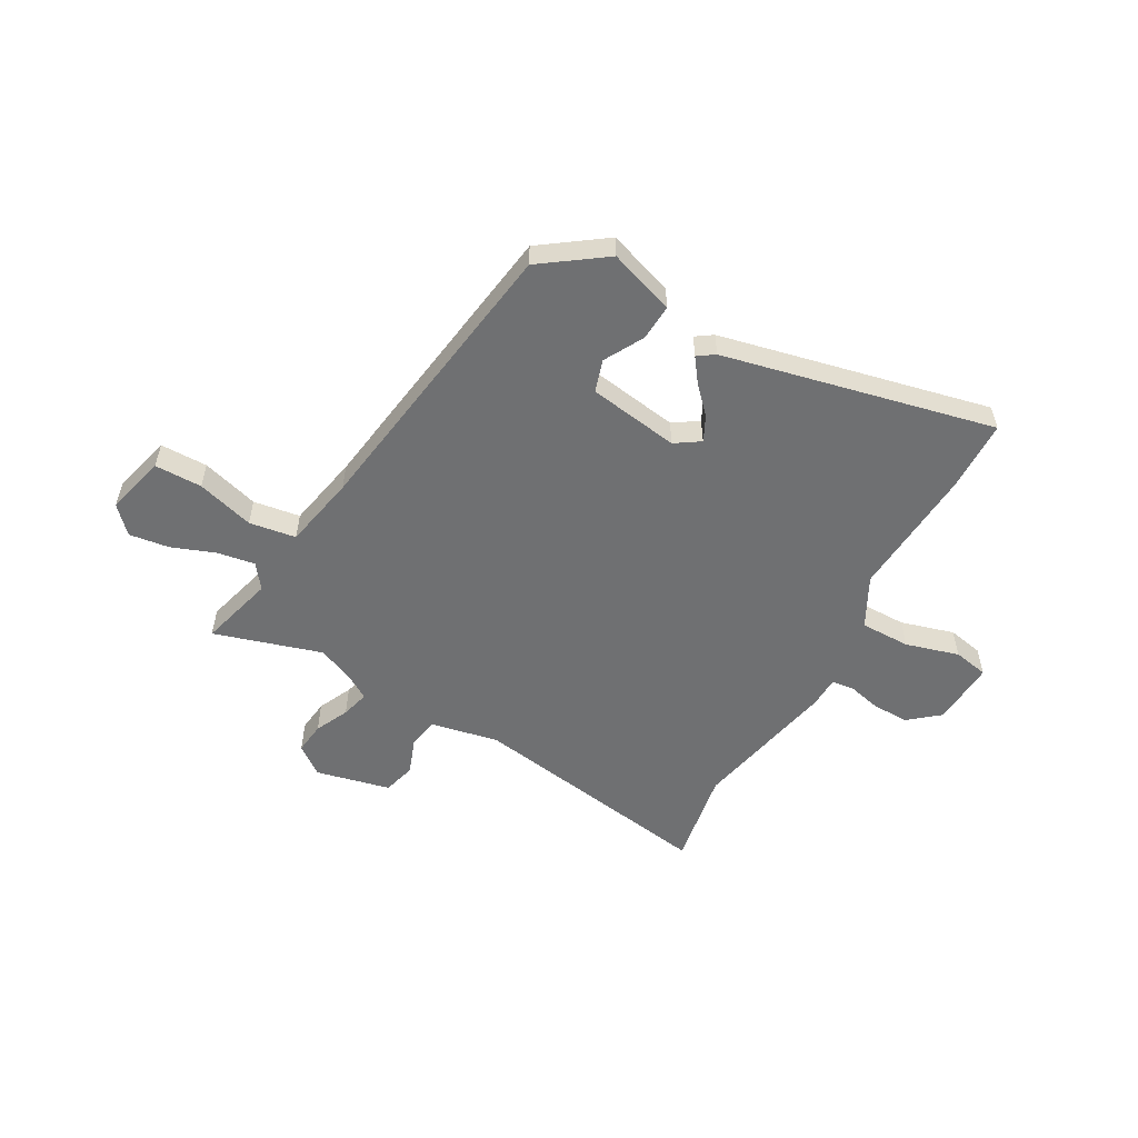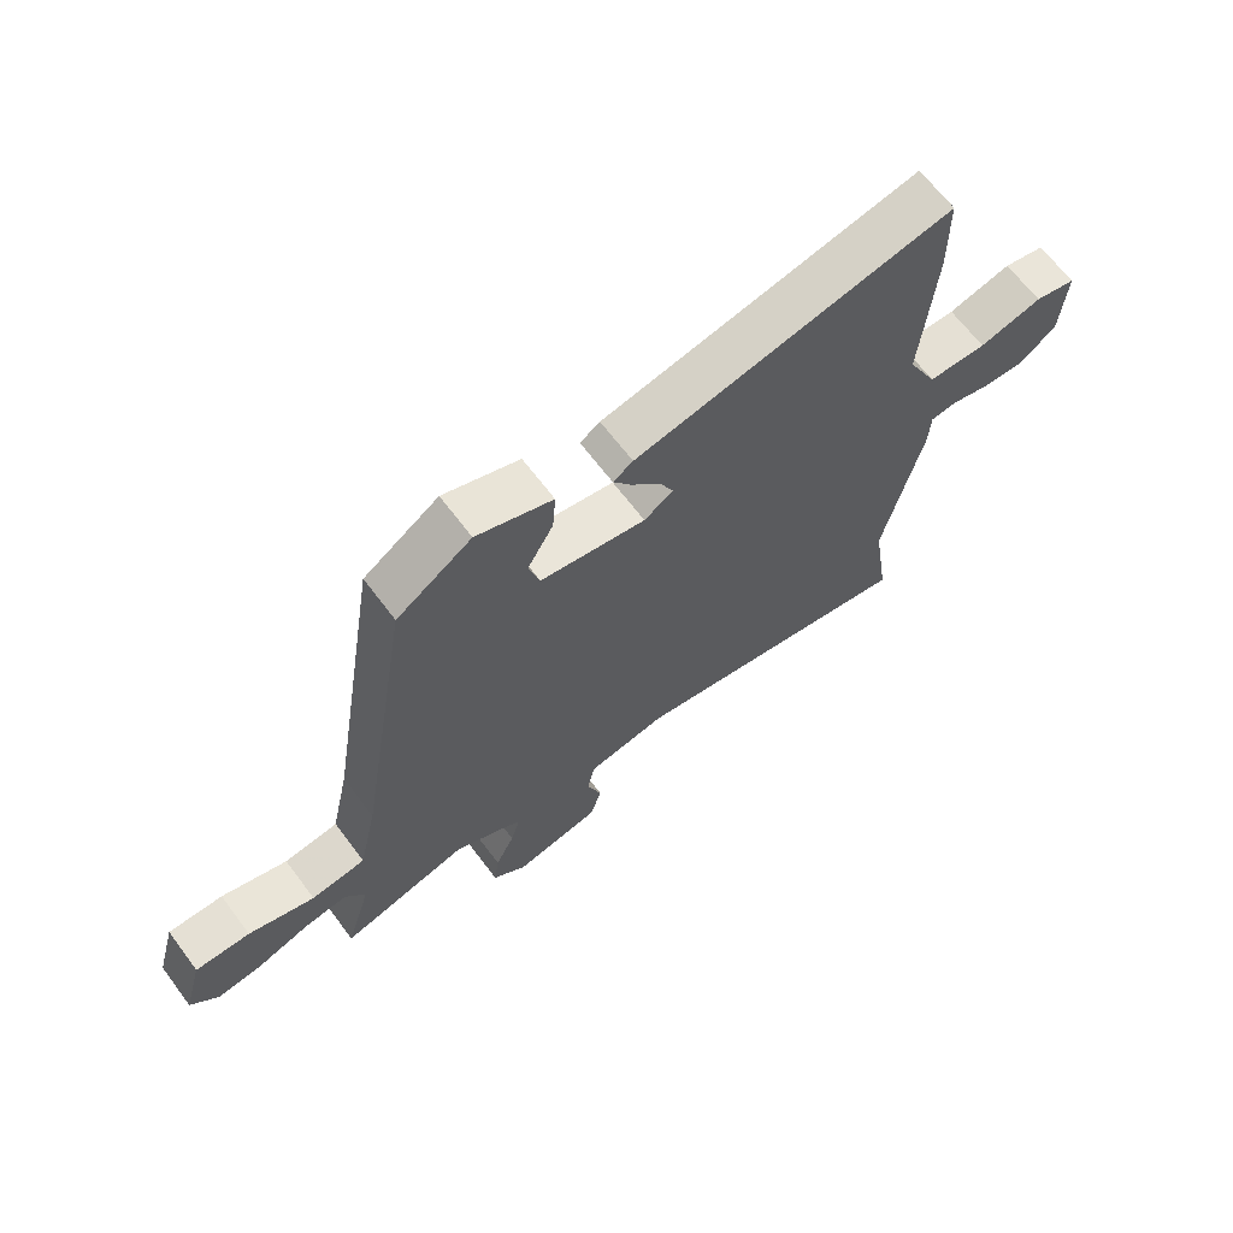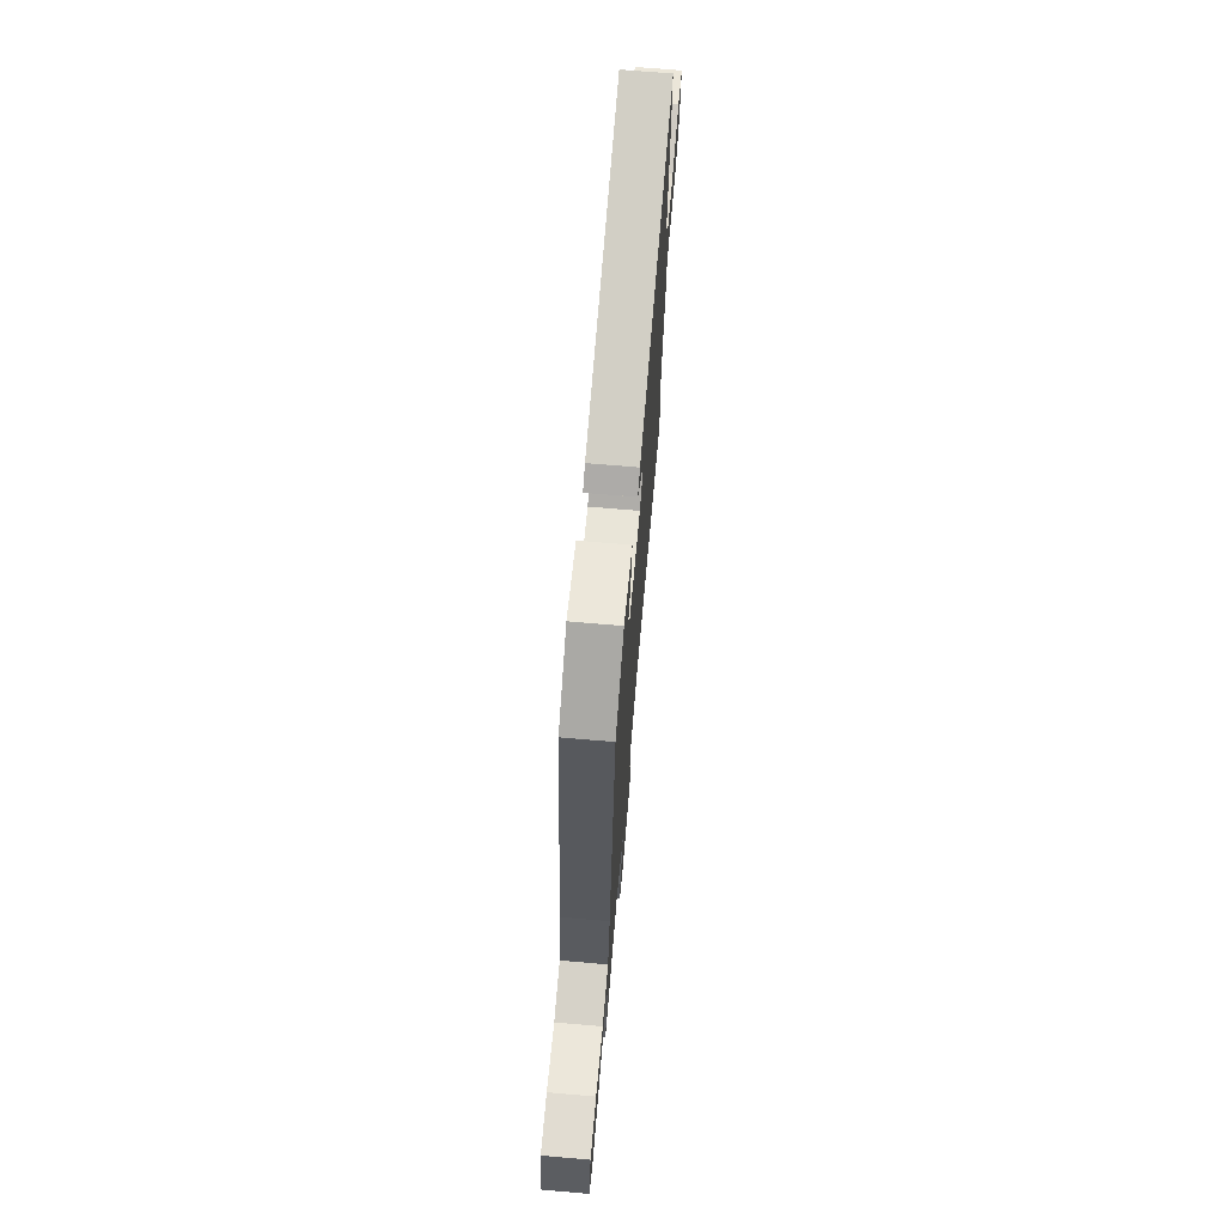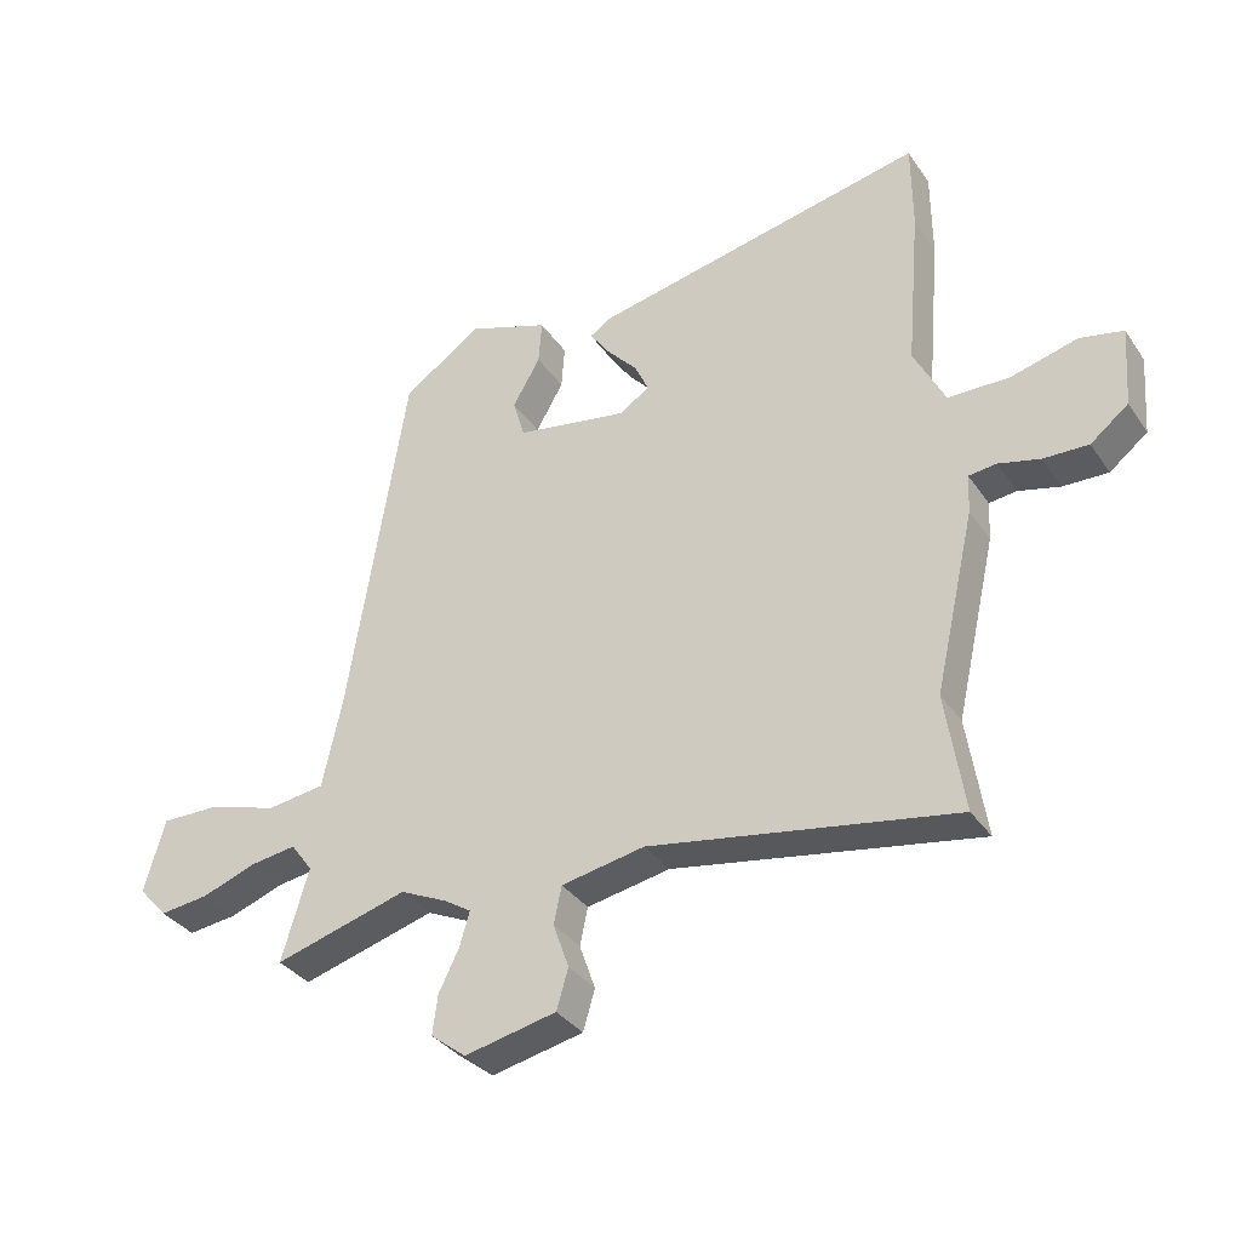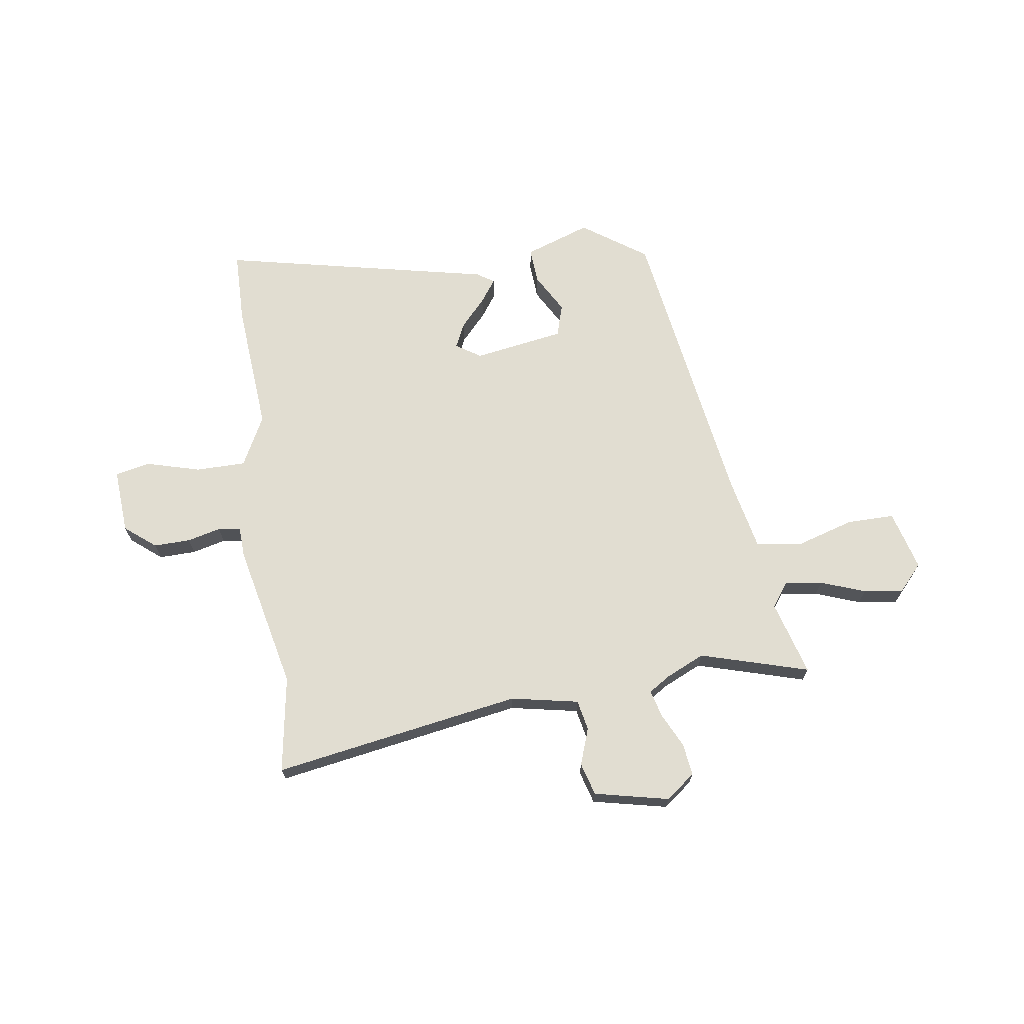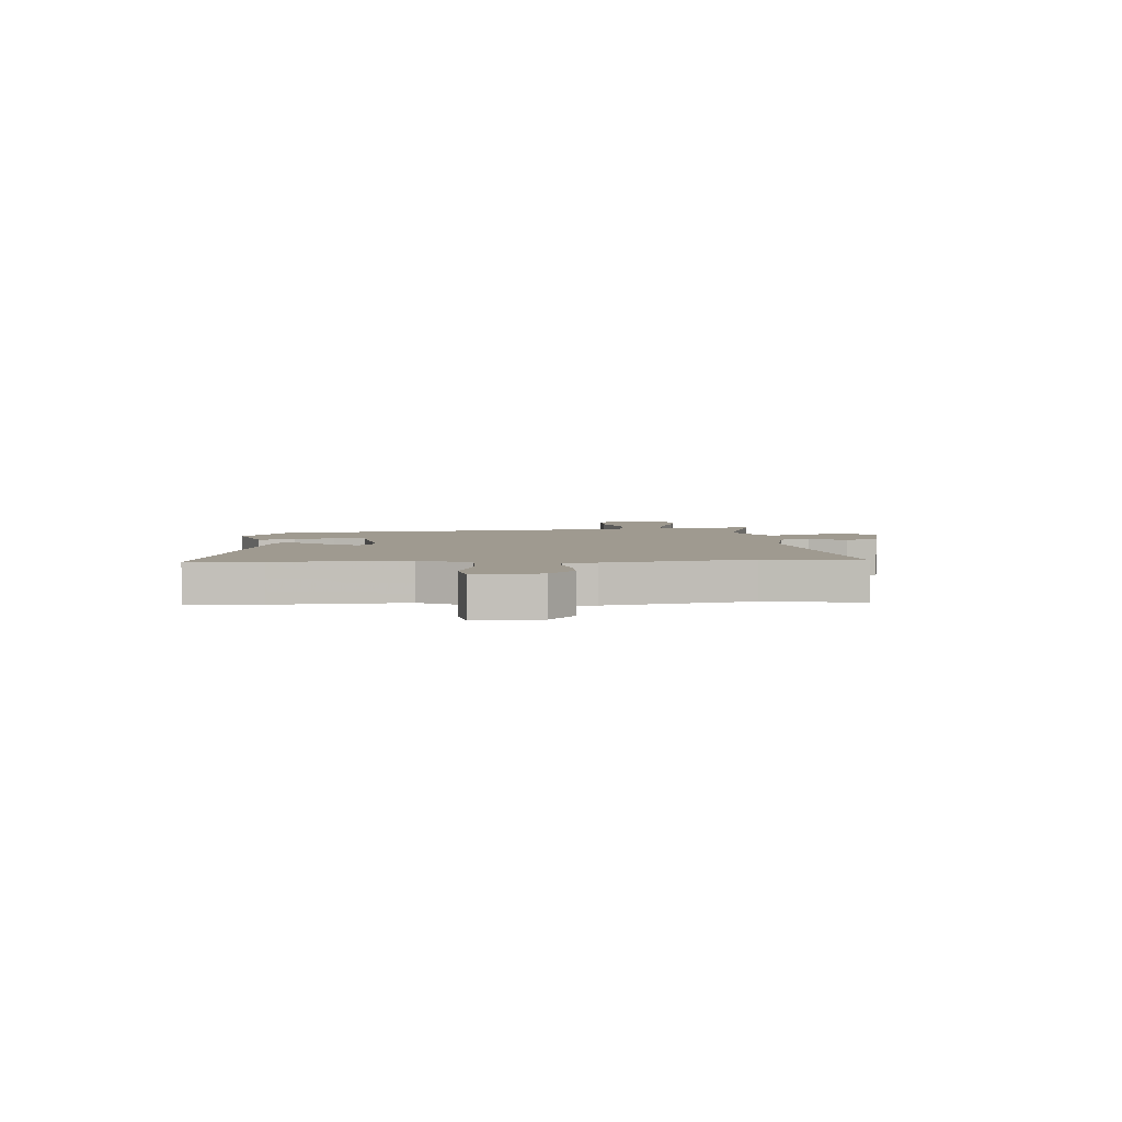
<metadata>
{"format":"obj","ext":"obj","renderer":"f3d","projection":"perspective","resolution":1024,"background":"white","views":[{"elev":-54.9,"azim":-28.2,"up":"+Y"},{"elev":65.8,"azim":-36.9,"up":"+Z"},{"elev":69.8,"azim":-85.1,"up":"+Z"},{"elev":-34.4,"azim":29.5,"up":"+Z"},{"elev":68.9,"azim":172.1,"up":"+Y"},{"elev":3.9,"azim":87.1,"up":"+Y"}]}
</metadata>
<code>
v -0.34 0.07 -0.454
v -0.544 0.07 -0.512
v -0.503 0.07 -0.372
v -0.536 0.07 -0.326
v -0.606 0.07 -0.336
v -0.69 0.07 -0.366
v -0.765 0.07 -0.375
v -0.809 0.07 -0.326
v -0.778 0.07 -0.214
v -0.689 0.07 -0.215
v -0.582 0.07 -0.248
v -0.494 0.07 -0.236
v -0.464 0.07 -0.098
v -0.375 0.07 0.454
v -0.254 0.07 0.537
v -0.131 0.07 0.493
v -0.136 0.07 0.425
v -0.178 0.07 0.352
v -0.16 0.07 0.291
v 0.01 0.07 0.262
v 0.057 0.07 0.292
v 0.035 0.07 0.339
v -0.012 0.07 0.391
v -0.042 0.07 0.434
v -0.01 0.07 0.455
v 0.5 0.07 0.561
v 0.501 0.07 0.425
v 0.48 0.07 0.18
v 0.528 0.07 0.085
v 0.622 0.07 0.084
v 0.723 0.07 0.111
v 0.789 0.07 0.097
v 0.78 0.07 -0.025
v 0.722 0.07 -0.071
v 0.653 0.07 -0.069
v 0.59 0.07 -0.053
v 0.548 0.07 -0.058
v 0.545 0.07 -0.117
v 0.483 0.07 -0.389
v 0.511 0.07 -0.571
v 0.046 0.07 -0.49
v -0.081 0.07 -0.514
v -0.093 0.07 -0.571
v -0.069 0.07 -0.64
v -0.087 0.07 -0.701
v -0.227 0.07 -0.731
v -0.281 0.07 -0.689
v -0.273 0.07 -0.629
v -0.242 0.07 -0.566
v -0.227 0.07 -0.514
v -0.267 0.07 -0.488
v -0.34 0 -0.454
v -0.544 0 -0.512
v -0.503 0 -0.372
v -0.536 0 -0.326
v -0.606 0 -0.336
v -0.69 0 -0.366
v -0.765 0 -0.375
v -0.809 0 -0.326
v -0.778 0 -0.214
v -0.689 0 -0.215
v -0.582 0 -0.248
v -0.494 0 -0.236
v -0.464 0 -0.098
v -0.375 0 0.454
v -0.254 0 0.537
v -0.131 0 0.493
v -0.136 0 0.425
v -0.178 0 0.352
v -0.16 0 0.291
v 0.01 0 0.262
v 0.057 0 0.292
v 0.035 0 0.339
v -0.012 0 0.391
v -0.042 0 0.434
v -0.01 0 0.455
v 0.5 0 0.561
v 0.501 0 0.425
v 0.48 0 0.18
v 0.528 0 0.085
v 0.622 0 0.084
v 0.723 0 0.111
v 0.789 0 0.097
v 0.78 0 -0.025
v 0.722 0 -0.071
v 0.653 0 -0.069
v 0.59 0 -0.053
v 0.548 0 -0.058
v 0.545 0 -0.117
v 0.483 0 -0.389
v 0.511 0 -0.571
v 0.046 0 -0.49
v -0.081 0 -0.514
v -0.093 0 -0.571
v -0.069 0 -0.64
v -0.087 0 -0.701
v -0.227 0 -0.731
v -0.281 0 -0.689
v -0.273 0 -0.629
v -0.242 0 -0.566
v -0.227 0 -0.514
v -0.267 0 -0.488
f 47 48 49
f 46 47 49
f 45 46 49
f 44 45 49
f 43 44 49
f 42 43 49 50
f 41 42 50 51
f 39 40 41
f 41 51 1
f 39 41 1
f 38 39 1
f 37 38 1
f 34 35 36
f 33 34 36
f 32 33 36
f 31 32 36
f 30 31 36
f 29 30 36 37
f 26 27 28
f 25 26 28
f 24 25 28
f 23 24 28
f 22 23 28
f 28 29 37
f 22 28 37
f 21 22 37
f 16 17 18
f 15 16 18
f 14 15 18
f 13 14 18
f 12 13 18 19
f 9 10 11
f 8 9 11
f 7 8 11
f 6 7 11
f 5 6 11
f 4 5 11 12
f 12 19 20
f 4 12 20
f 3 4 20
f 20 21 37
f 3 20 37
f 2 3 37
f 1 2 37
f 100 99 98
f 100 98 97
f 100 97 96
f 100 96 95
f 100 95 94
f 101 100 94 93
f 102 101 93 92
f 92 91 90
f 52 102 92
f 52 92 90
f 52 90 89
f 52 89 88
f 87 86 85
f 87 85 84
f 87 84 83
f 87 83 82
f 87 82 81
f 88 87 81 80
f 79 78 77
f 79 77 76
f 79 76 75
f 79 75 74
f 79 74 73
f 88 80 79
f 88 79 73
f 88 73 72
f 69 68 67
f 69 67 66
f 69 66 65
f 69 65 64
f 70 69 64 63
f 62 61 60
f 62 60 59
f 62 59 58
f 62 58 57
f 62 57 56
f 63 62 56 55
f 71 70 63
f 71 63 55
f 71 55 54
f 88 72 71
f 88 71 54
f 88 54 53
f 88 53 52
f 1 52 53 2
f 2 53 54 3
f 3 54 55 4
f 4 55 56 5
f 5 56 57 6
f 6 57 58 7
f 7 58 59 8
f 8 59 60 9
f 9 60 61 10
f 10 61 62 11
f 11 62 63 12
f 12 63 64 13
f 13 64 65 14
f 14 65 66 15
f 15 66 67 16
f 16 67 68 17
f 17 68 69 18
f 18 69 70 19
f 19 70 71 20
f 20 71 72 21
f 21 72 73 22
f 22 73 74 23
f 23 74 75 24
f 24 75 76 25
f 25 76 77 26
f 26 77 78 27
f 27 78 79 28
f 28 79 80 29
f 29 80 81 30
f 30 81 82 31
f 31 82 83 32
f 32 83 84 33
f 33 84 85 34
f 34 85 86 35
f 35 86 87 36
f 36 87 88 37
f 37 88 89 38
f 38 89 90 39
f 39 90 91 40
f 40 91 92 41
f 41 92 93 42
f 42 93 94 43
f 43 94 95 44
f 44 95 96 45
f 45 96 97 46
f 46 97 98 47
f 47 98 99 48
f 48 99 100 49
f 49 100 101 50
f 50 101 102 51
f 51 102 52 1

</code>
